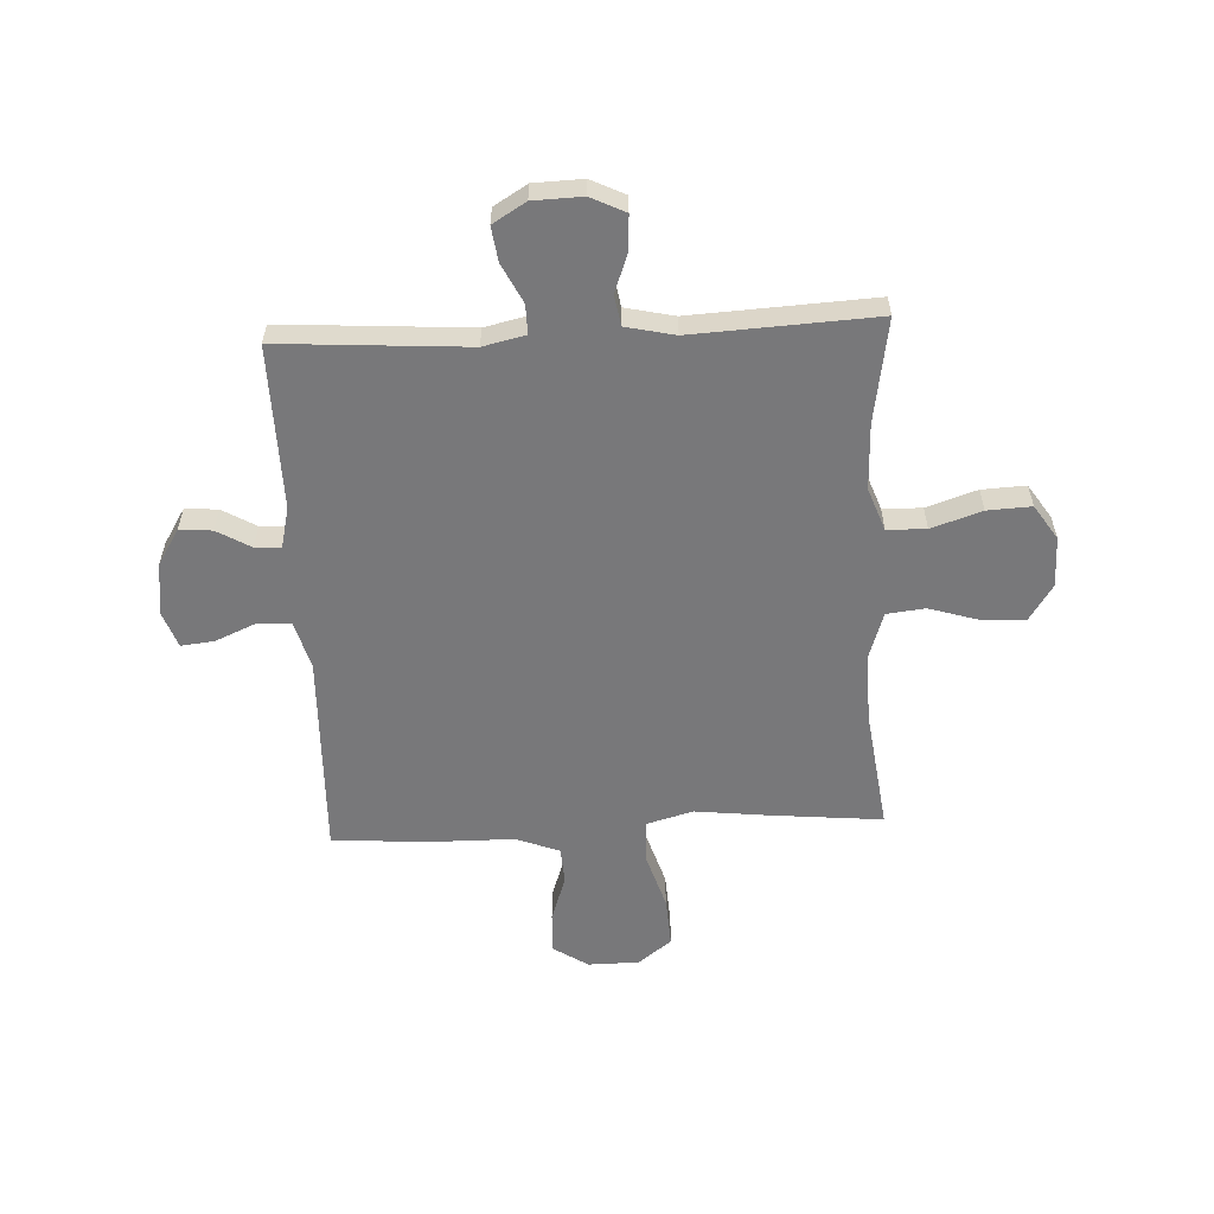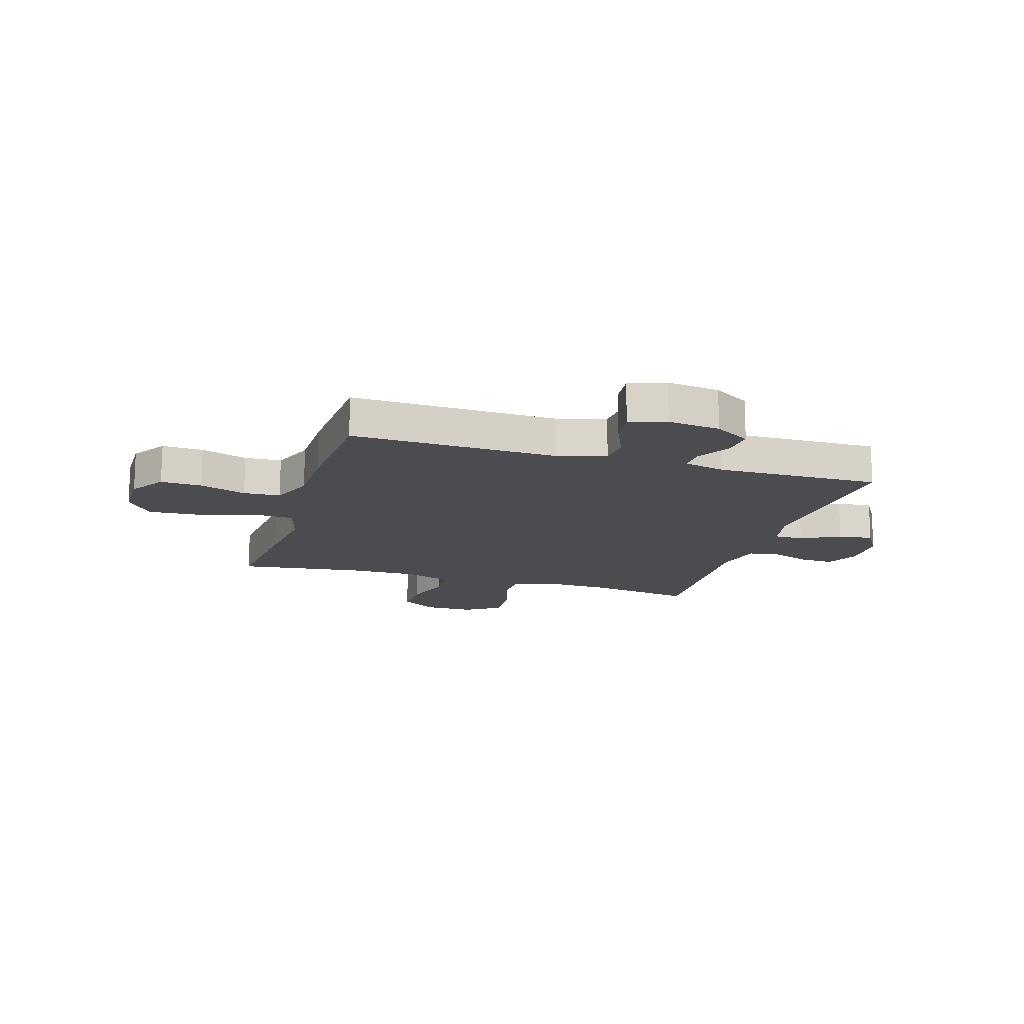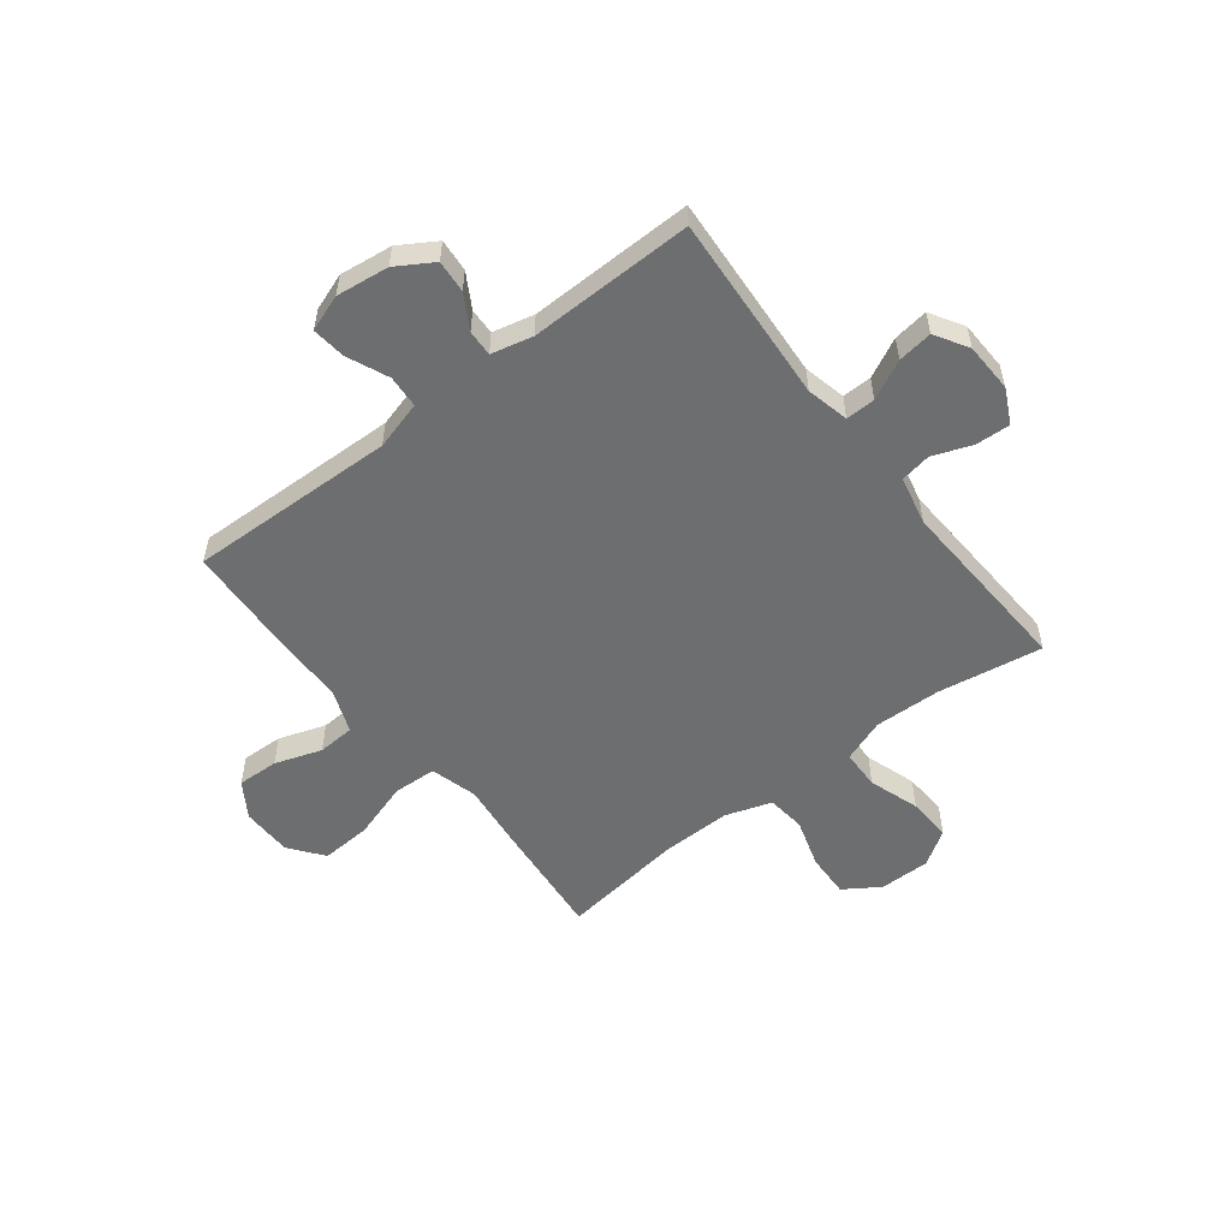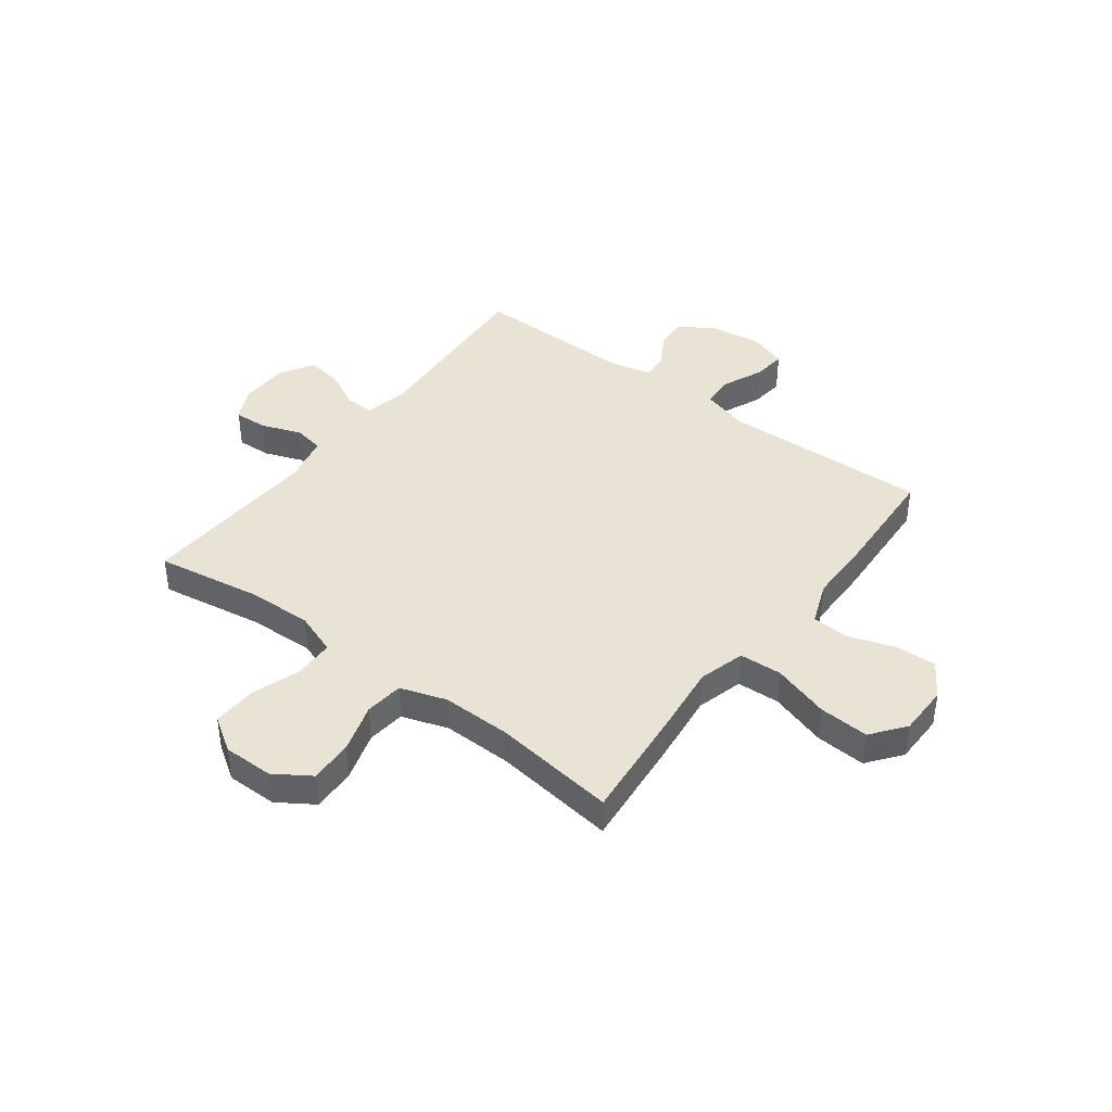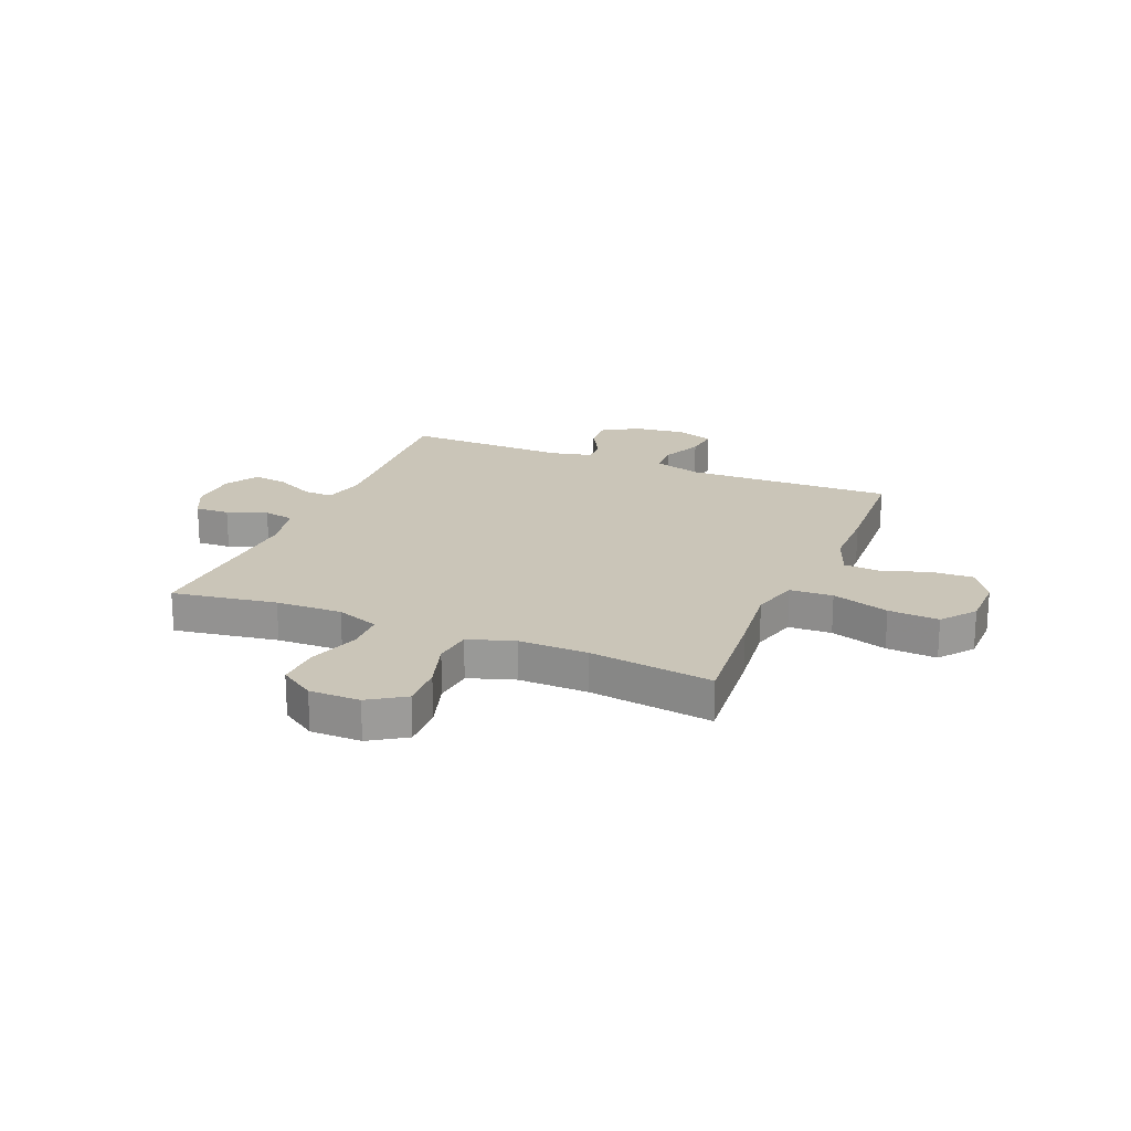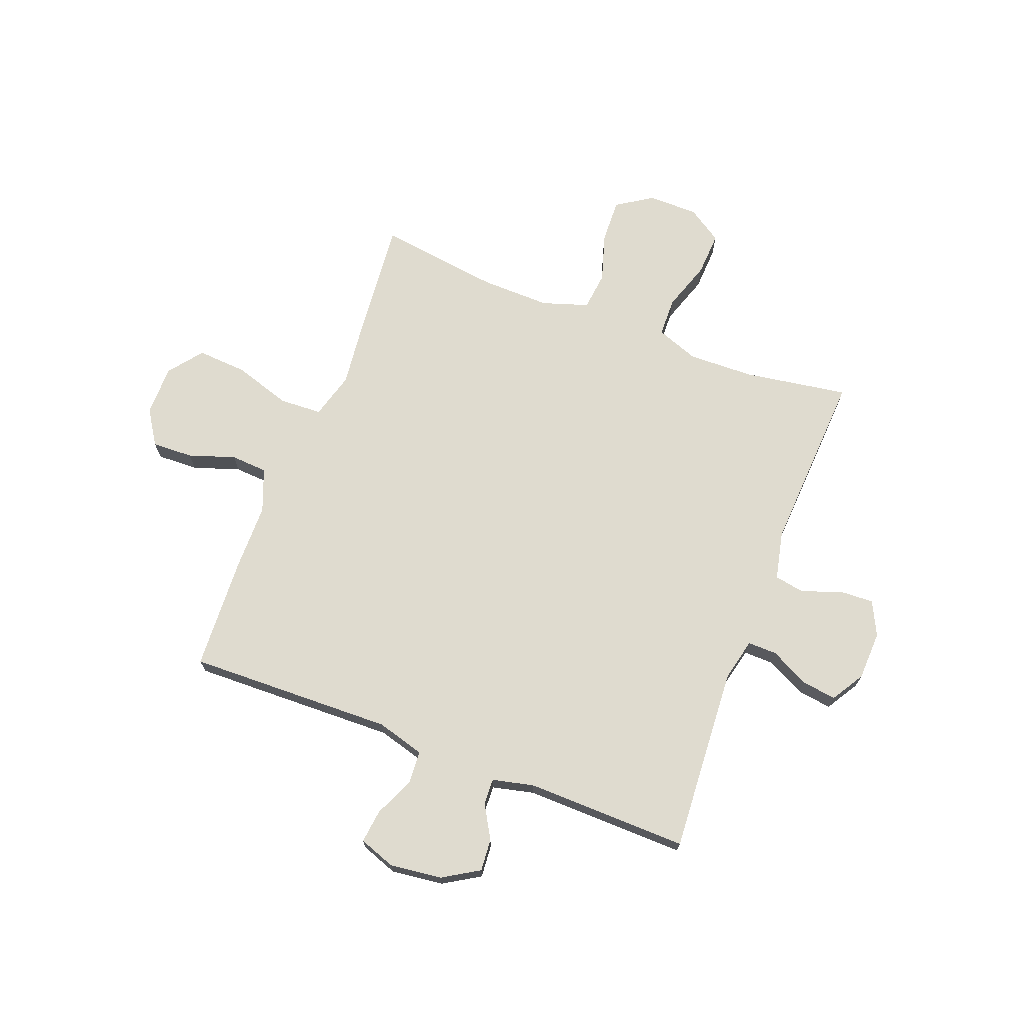
<metadata>
{"format":"obj","ext":"obj","renderer":"f3d","projection":"perspective","resolution":1024,"background":"white","views":[{"elev":-57.5,"azim":-87.2,"up":"+Y"},{"elev":-15.2,"azim":163.0,"up":"+Y"},{"elev":-54.3,"azim":-142.2,"up":"+Y"},{"elev":41.2,"azim":36.9,"up":"+Y"},{"elev":20.5,"azim":22.6,"up":"+Y"},{"elev":70.5,"azim":-158.9,"up":"+Y"}]}
</metadata>
<code>
v 0.5 0.07 0.5
v 0.48 0.07 0.289
v 0.465 0.07 0.158
v 0.489 0.07 0.072
v 0.568 0.07 0.068
v 0.673 0.07 0.101
v 0.766 0.07 0.107
v 0.814 0.07 0.045
v 0.815 0.07 -0.049
v 0.773 0.07 -0.114
v 0.697 0.07 -0.111
v 0.611 0.07 -0.082
v 0.543 0.07 -0.086
v 0.512 0.07 -0.166
v 0.511 0.07 -0.288
v 0.5 0.07 -0.5
v 0.119 0.07 -0.489
v 0.03 0.07 -0.514
v 0.026 0.07 -0.574
v 0.059 0.07 -0.65
v 0.066 0.07 -0.712
v -0.001 0.07 -0.736
v -0.098 0.07 -0.724
v -0.165 0.07 -0.683
v -0.16 0.07 -0.623
v -0.124 0.07 -0.561
v -0.122 0.07 -0.513
v -0.198 0.07 -0.495
v -0.5 0.07 -0.5
v -0.477 0.07 -0.154
v -0.495 0.07 -0.076
v -0.549 0.07 -0.077
v -0.621 0.07 -0.113
v -0.685 0.07 -0.122
v -0.722 0.07 -0.061
v -0.725 0.07 0.03
v -0.694 0.07 0.093
v -0.631 0.07 0.09
v -0.558 0.07 0.063
v -0.502 0.07 0.073
v -0.482 0.07 0.163
v -0.5 0.07 0.5
v -0.308 0.07 0.469
v -0.186 0.07 0.465
v -0.107 0.07 0.494
v -0.105 0.07 0.566
v -0.136 0.07 0.659
v -0.14 0.07 0.74
v -0.076 0.07 0.782
v 0.017 0.07 0.782
v 0.083 0.07 0.739
v 0.08 0.07 0.658
v 0.052 0.07 0.567
v 0.06 0.07 0.496
v 0.145 0.07 0.468
v 0.273 0.07 0.47
v 0.5 0 0.5
v 0.48 0 0.289
v 0.465 0 0.158
v 0.489 0 0.072
v 0.568 0 0.068
v 0.673 0 0.101
v 0.766 0 0.107
v 0.814 0 0.045
v 0.815 0 -0.049
v 0.773 0 -0.114
v 0.697 0 -0.111
v 0.611 0 -0.082
v 0.543 0 -0.086
v 0.512 0 -0.166
v 0.511 0 -0.288
v 0.5 0 -0.5
v 0.119 0 -0.489
v 0.03 0 -0.514
v 0.026 0 -0.574
v 0.059 0 -0.65
v 0.066 0 -0.712
v -0.001 0 -0.736
v -0.098 0 -0.724
v -0.165 0 -0.683
v -0.16 0 -0.623
v -0.124 0 -0.561
v -0.122 0 -0.513
v -0.198 0 -0.495
v -0.5 0 -0.5
v -0.477 0 -0.154
v -0.495 0 -0.076
v -0.549 0 -0.077
v -0.621 0 -0.113
v -0.685 0 -0.122
v -0.722 0 -0.061
v -0.725 0 0.03
v -0.694 0 0.093
v -0.631 0 0.09
v -0.558 0 0.063
v -0.502 0 0.073
v -0.482 0 0.163
v -0.5 0 0.5
v -0.308 0 0.469
v -0.186 0 0.465
v -0.107 0 0.494
v -0.105 0 0.566
v -0.136 0 0.659
v -0.14 0 0.74
v -0.076 0 0.782
v 0.017 0 0.782
v 0.083 0 0.739
v 0.08 0 0.658
v 0.052 0 0.567
v 0.06 0 0.496
v 0.145 0 0.468
v 0.273 0 0.47
f 51 52 53
f 50 51 53
f 49 50 53
f 48 49 53
f 47 48 53
f 46 47 53
f 45 46 53 54
f 44 45 54 55
f 41 42 43
f 40 41 43 44
f 37 38 39
f 36 37 39
f 35 36 39
f 34 35 39
f 33 34 39
f 32 33 39
f 31 32 39 40
f 40 44 55
f 31 40 55
f 30 31 55
f 24 25 26
f 23 24 26
f 22 23 26
f 21 22 26
f 20 21 26
f 19 20 26
f 18 19 26 27
f 17 18 27 28
f 14 15 16 17
f 30 55 56
f 29 30 56
f 28 29 56
f 17 28 56
f 14 17 56
f 13 14 56
f 10 11 12
f 9 10 12
f 8 9 12
f 7 8 12
f 6 7 12
f 5 6 12
f 1 2 3
f 56 1 3
f 4 5 12 13
f 4 13 56
f 3 4 56
f 109 108 107
f 109 107 106
f 109 106 105
f 109 105 104
f 109 104 103
f 109 103 102
f 110 109 102 101
f 111 110 101 100
f 99 98 97
f 100 99 97 96
f 95 94 93
f 95 93 92
f 95 92 91
f 95 91 90
f 95 90 89
f 95 89 88
f 96 95 88 87
f 111 100 96
f 111 96 87
f 111 87 86
f 82 81 80
f 82 80 79
f 82 79 78
f 82 78 77
f 82 77 76
f 82 76 75
f 83 82 75 74
f 84 83 74 73
f 73 72 71 70
f 112 111 86
f 112 86 85
f 112 85 84
f 112 84 73
f 112 73 70
f 112 70 69
f 68 67 66
f 68 66 65
f 68 65 64
f 68 64 63
f 68 63 62
f 68 62 61
f 59 58 57
f 59 57 112
f 69 68 61 60
f 112 69 60
f 112 60 59
f 1 57 58 2
f 2 58 59 3
f 3 59 60 4
f 4 60 61 5
f 5 61 62 6
f 6 62 63 7
f 7 63 64 8
f 8 64 65 9
f 9 65 66 10
f 10 66 67 11
f 11 67 68 12
f 12 68 69 13
f 13 69 70 14
f 14 70 71 15
f 15 71 72 16
f 16 72 73 17
f 17 73 74 18
f 18 74 75 19
f 19 75 76 20
f 20 76 77 21
f 21 77 78 22
f 22 78 79 23
f 23 79 80 24
f 24 80 81 25
f 25 81 82 26
f 26 82 83 27
f 27 83 84 28
f 28 84 85 29
f 29 85 86 30
f 30 86 87 31
f 31 87 88 32
f 32 88 89 33
f 33 89 90 34
f 34 90 91 35
f 35 91 92 36
f 36 92 93 37
f 37 93 94 38
f 38 94 95 39
f 39 95 96 40
f 40 96 97 41
f 41 97 98 42
f 42 98 99 43
f 43 99 100 44
f 44 100 101 45
f 45 101 102 46
f 46 102 103 47
f 47 103 104 48
f 48 104 105 49
f 49 105 106 50
f 50 106 107 51
f 51 107 108 52
f 52 108 109 53
f 53 109 110 54
f 54 110 111 55
f 55 111 112 56
f 56 112 57 1

</code>
